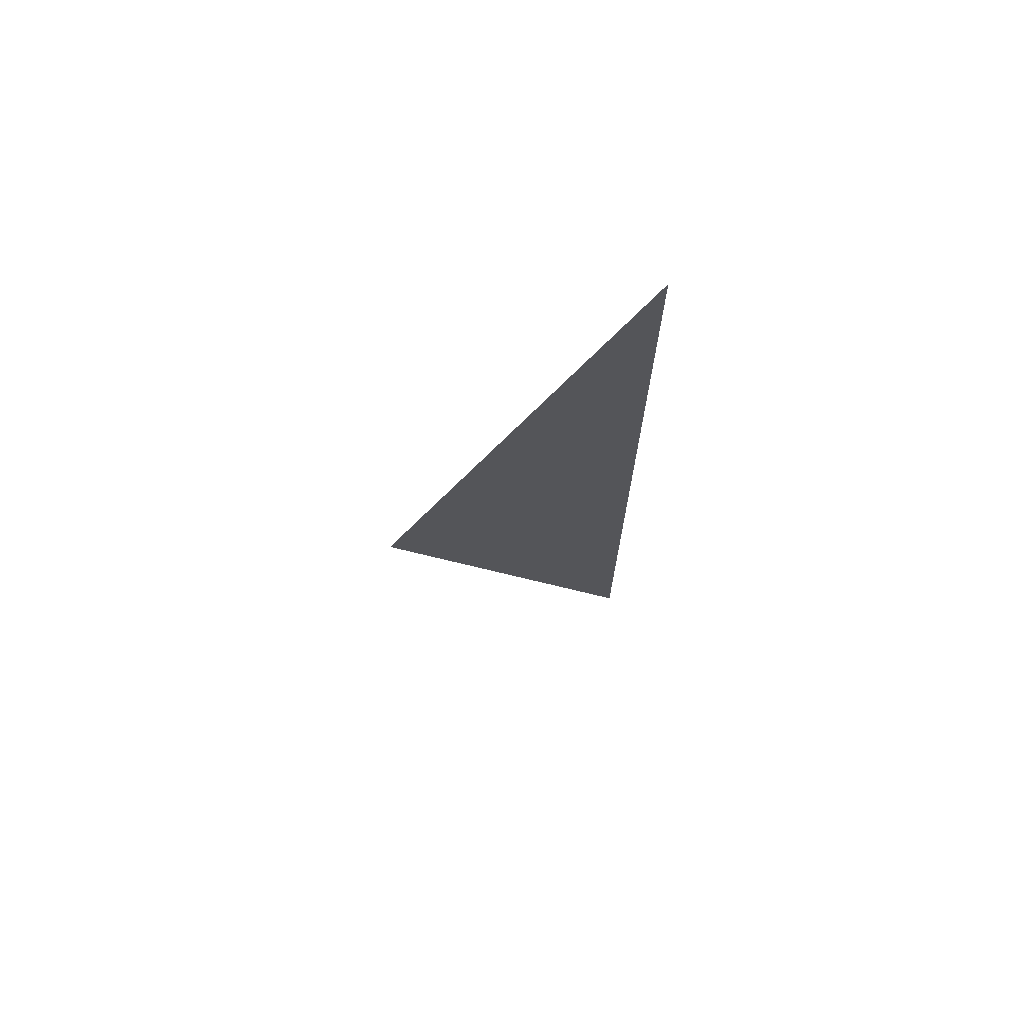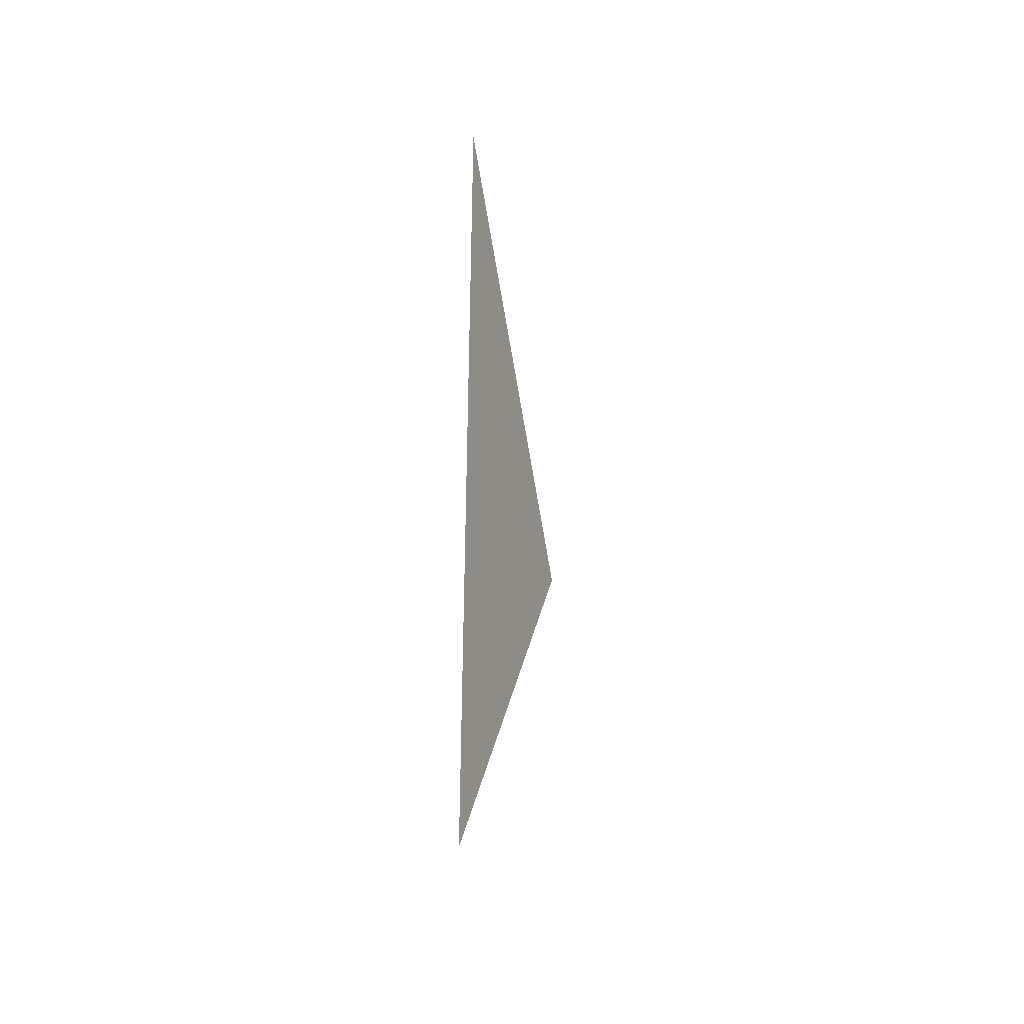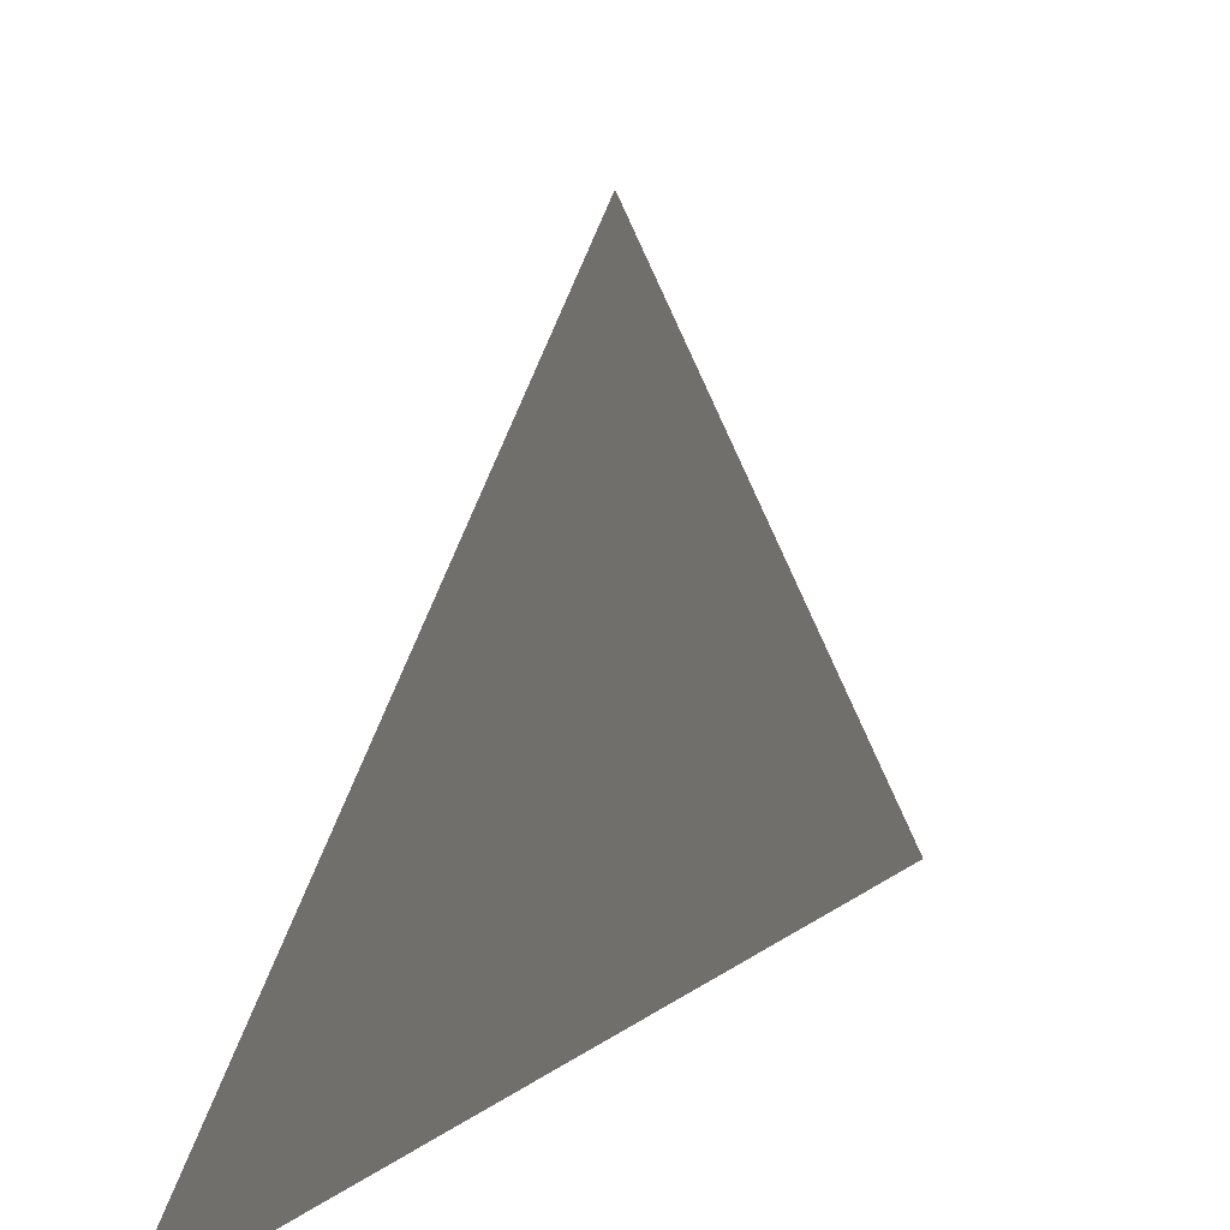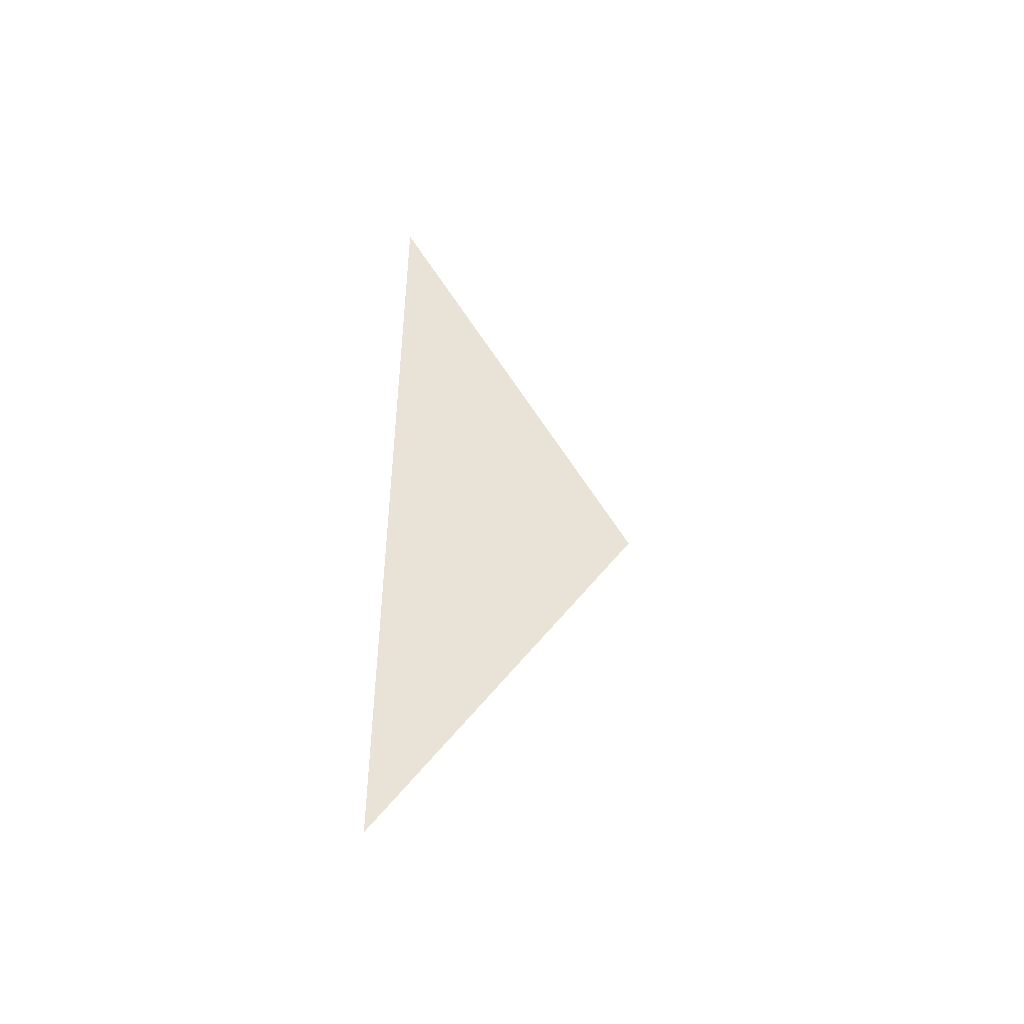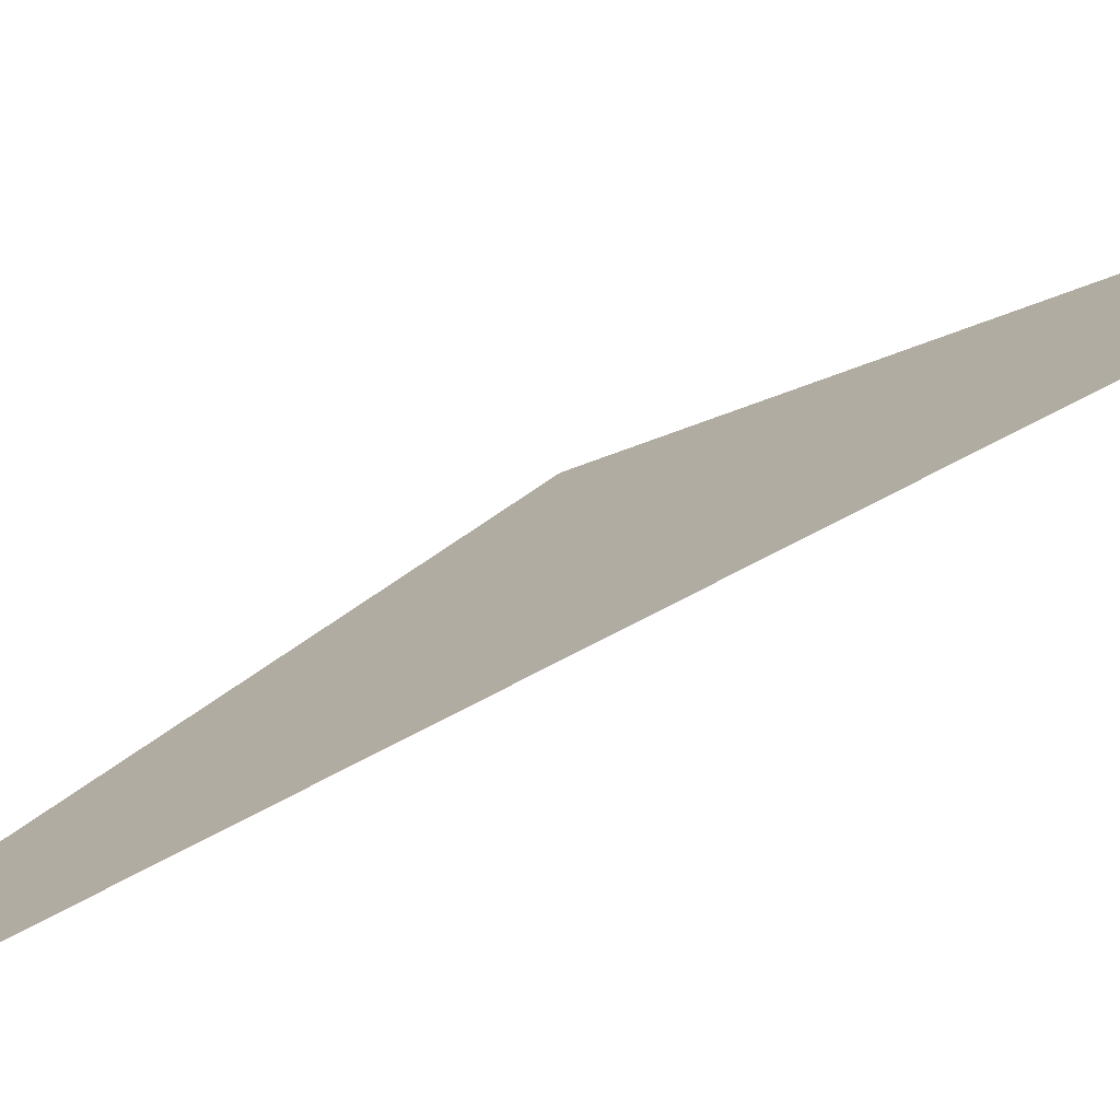
<metadata>
{"format":"obj","ext":"obj","renderer":"f3d","projection":"perspective","resolution":1024,"background":"white","views":[{"elev":70.5,"azim":-106.9,"up":"+Z"},{"elev":-37.2,"azim":19.5,"up":"+Z"},{"elev":5.0,"azim":15.6,"up":"+Y"},{"elev":-47.2,"azim":69.8,"up":"+Z"},{"elev":-76.0,"azim":-62.5,"up":"+Y"}]}
</metadata>
<code>
v -0.2 2.5 9
v -0.2 5.3 4.5
v -0.2 2.621 9
v -0.2 2.621 -5.424e-07
v -0.2 2.5 8.999e-06
v -0.2 2.5 -0.2031
v -0.2 2.5 9.203
g roof01_9m_endL_A_10121_743
f 1 3 2
f 1 2 4
f 1 4 5
f 4 6 5
f 1 7 3

</code>
